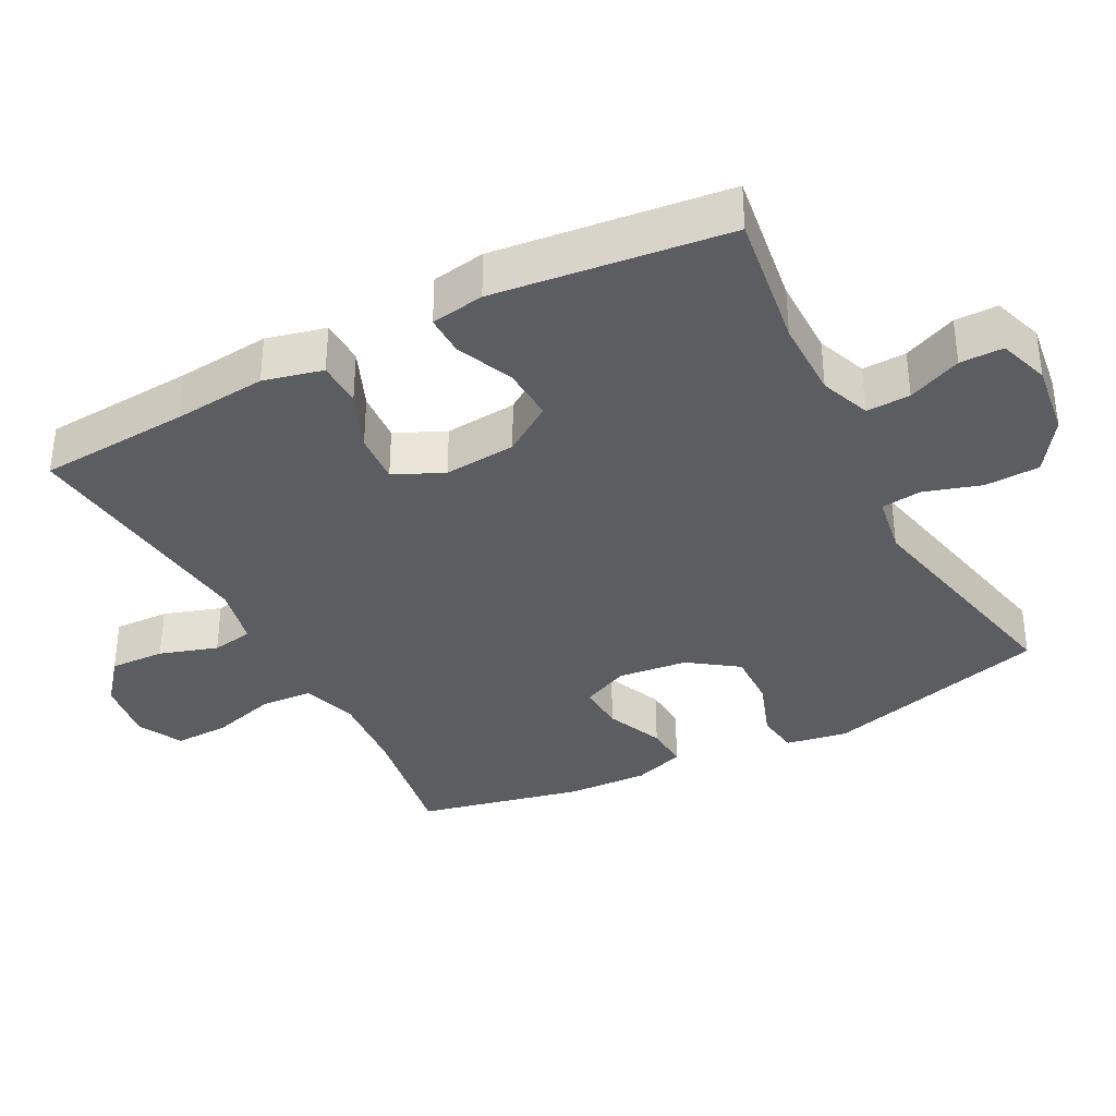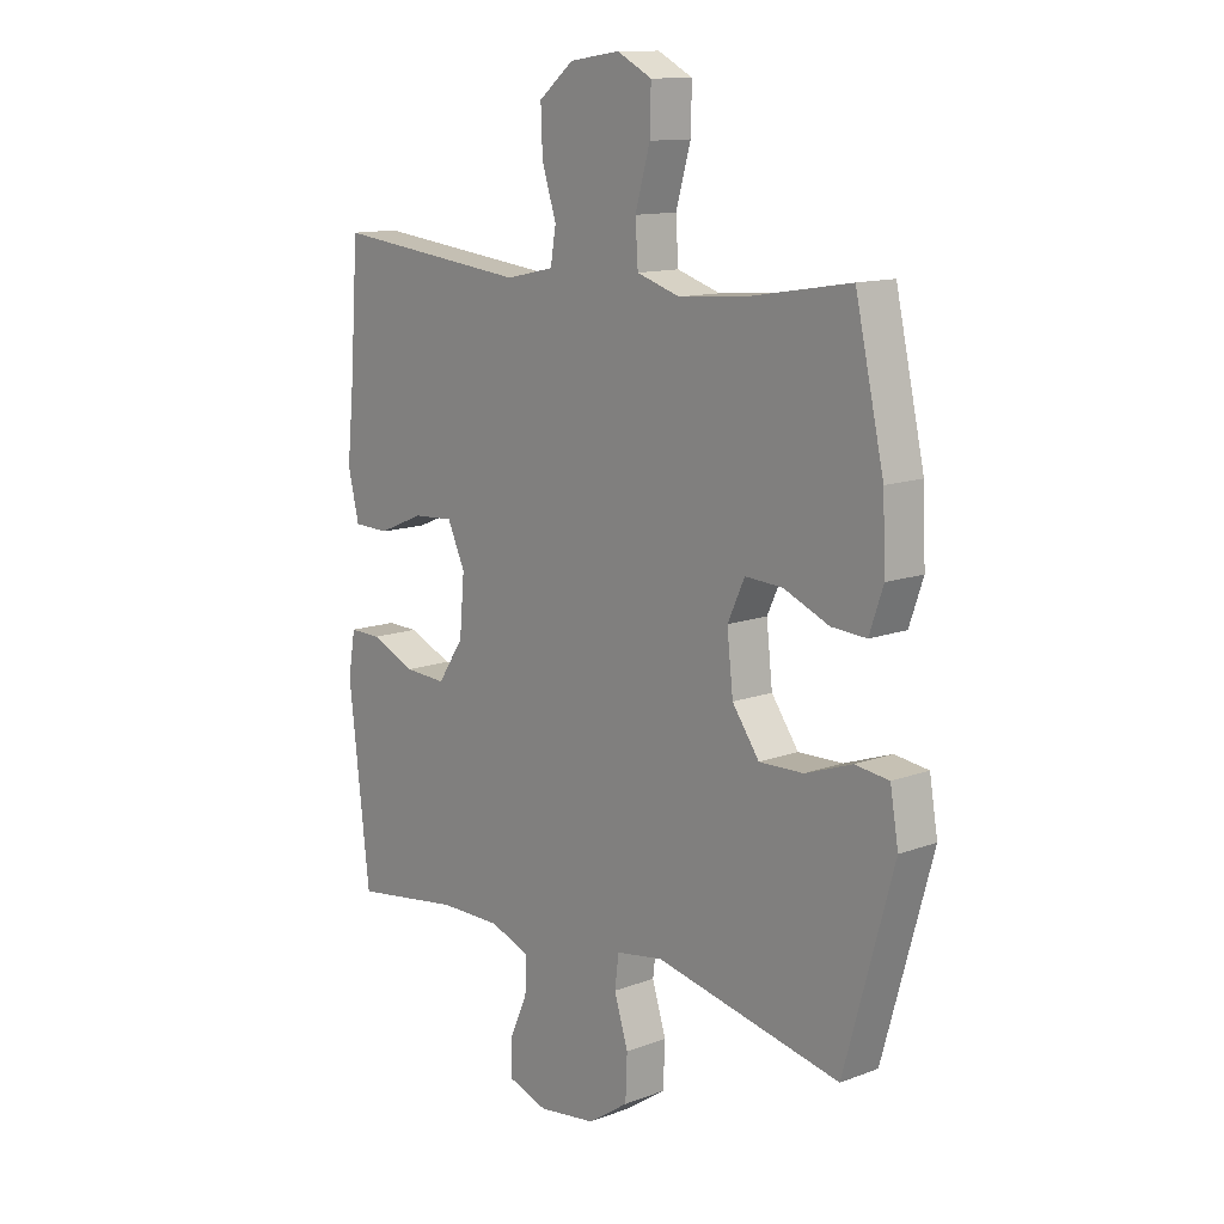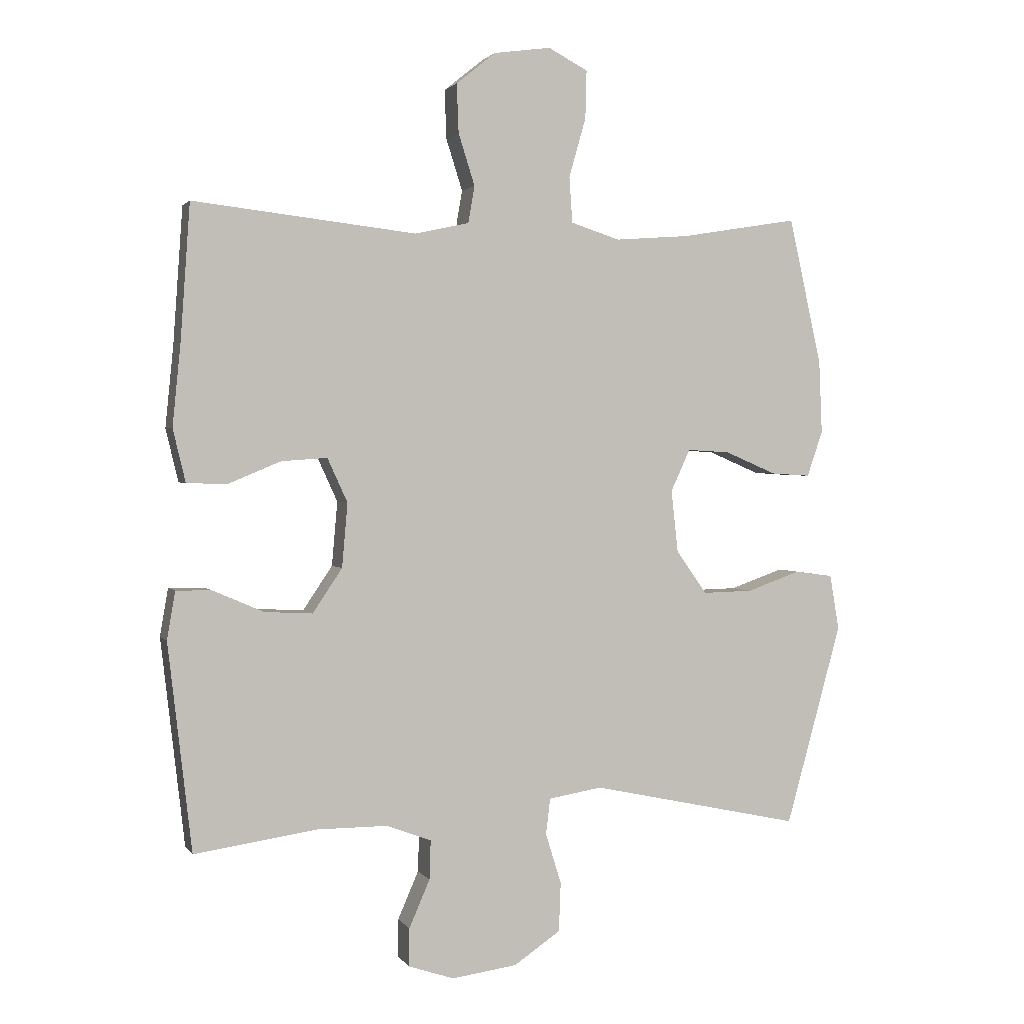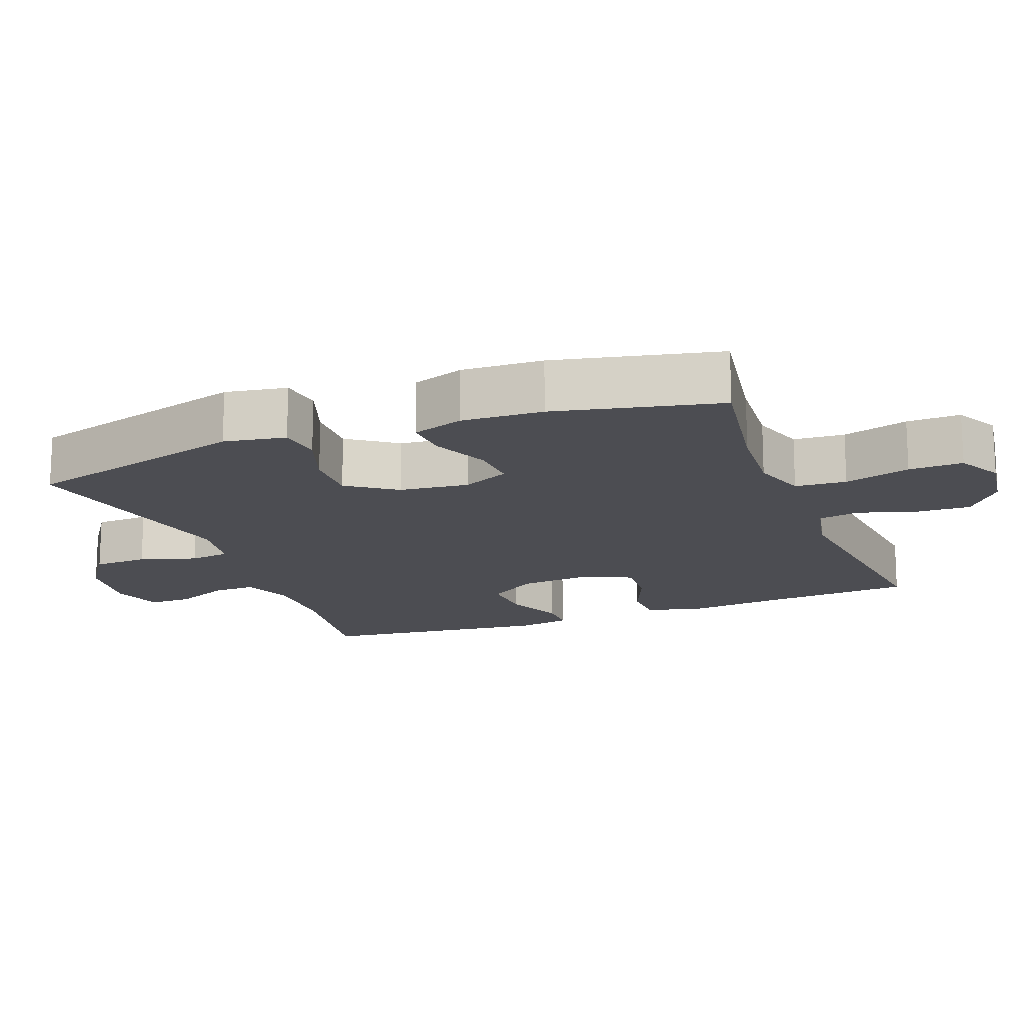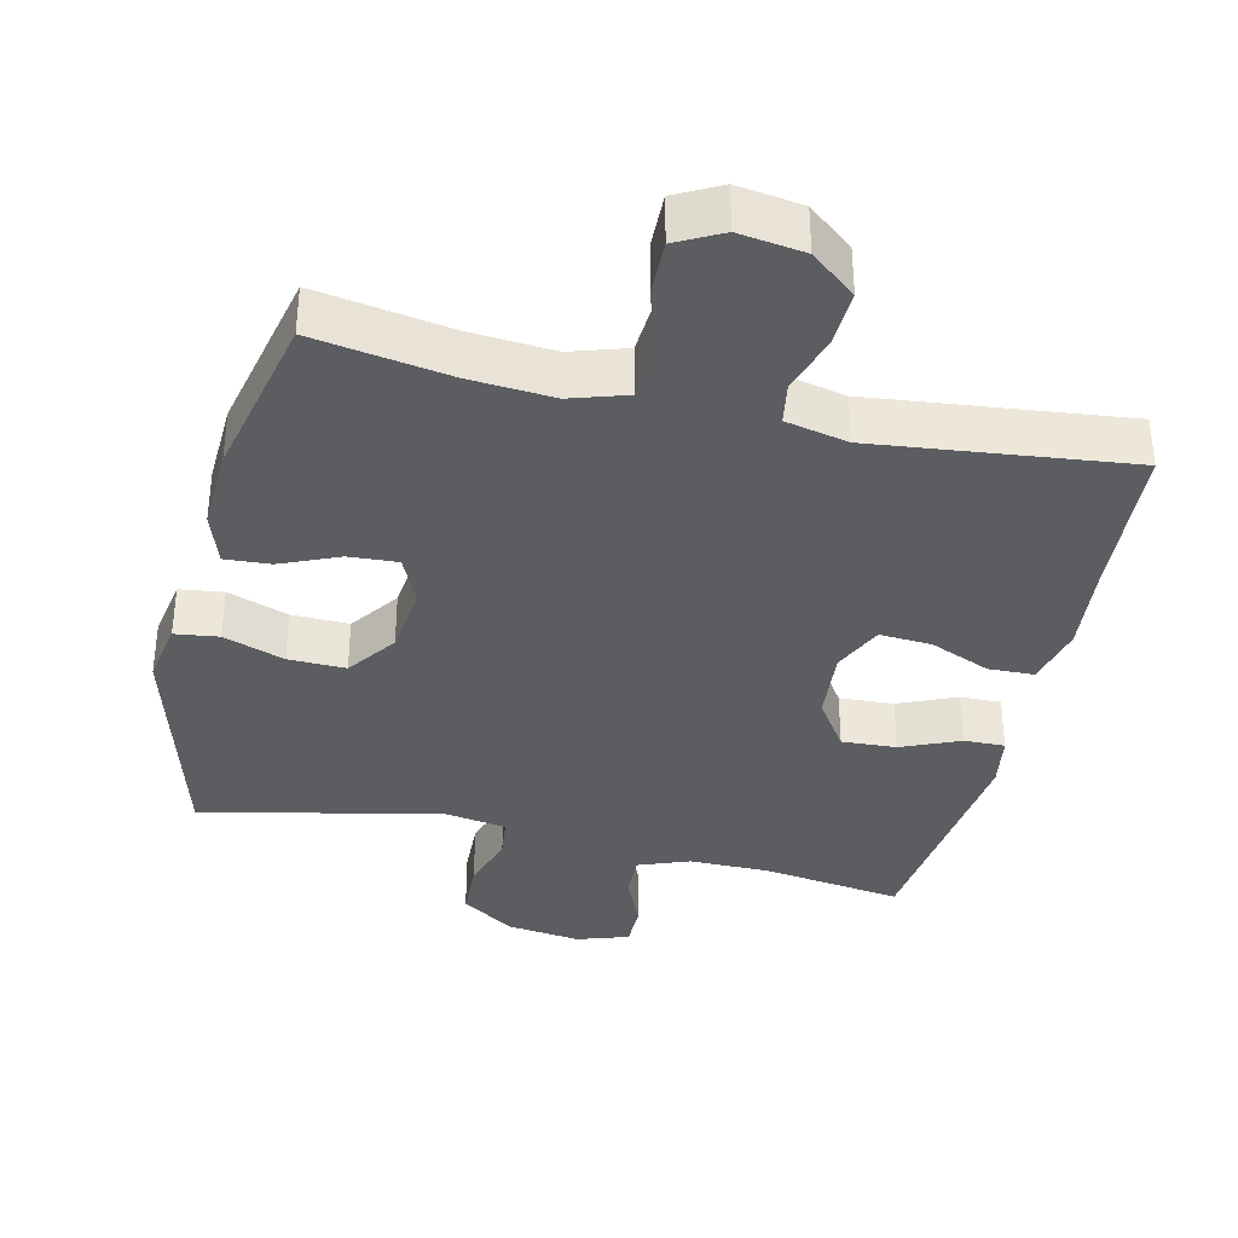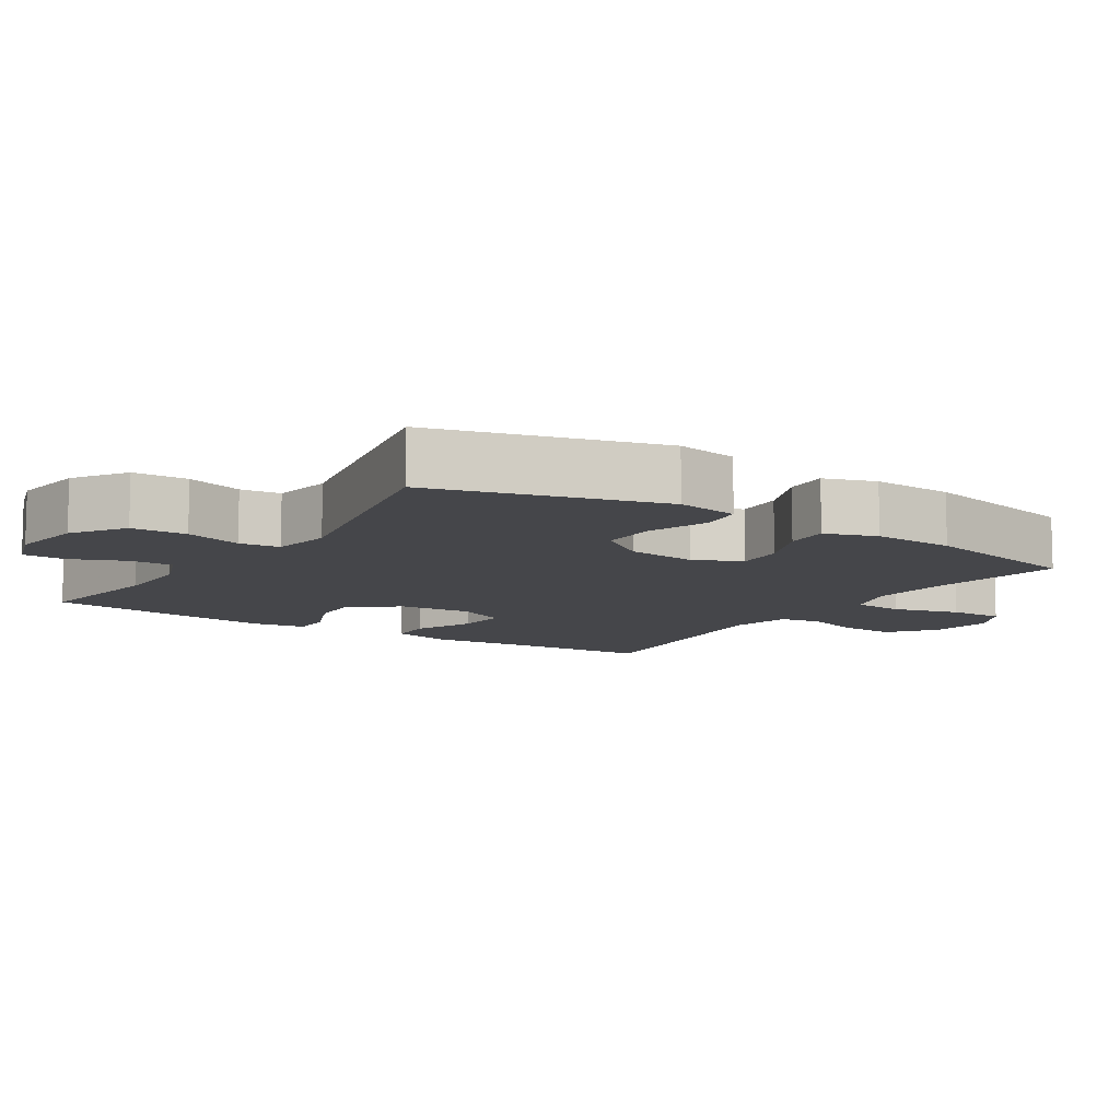
<metadata>
{"format":"obj","ext":"obj","renderer":"f3d","projection":"perspective","resolution":1024,"background":"white","views":[{"elev":-35.8,"azim":117.5,"up":"+Y"},{"elev":12.5,"azim":-131.1,"up":"+Z"},{"elev":1.7,"azim":162.4,"up":"+Z"},{"elev":-16.3,"azim":-69.1,"up":"+Y"},{"elev":-36.2,"azim":-13.1,"up":"+Y"},{"elev":-9.9,"azim":-123.2,"up":"+Y"}]}
</metadata>
<code>
v -0.5 0.07 0.5
v -0.312 0.07 0.469
v -0.194 0.07 0.46
v -0.116 0.07 0.485
v -0.111 0.07 0.558
v -0.138 0.07 0.652
v -0.14 0.07 0.729
v -0.077 0.07 0.762
v 0.014 0.07 0.749
v 0.077 0.07 0.698
v 0.074 0.07 0.62
v 0.048 0.07 0.538
v 0.058 0.07 0.479
v 0.145 0.07 0.46
v 0.5 0.07 0.5
v 0.515 0.07 0.285
v 0.528 0.07 0.154
v 0.508 0.07 0.07
v 0.444 0.07 0.068
v 0.36 0.07 0.103
v 0.287 0.07 0.108
v 0.255 0.07 0.038
v 0.264 0.07 -0.064
v 0.311 0.07 -0.134
v 0.387 0.07 -0.13
v 0.468 0.07 -0.095
v 0.525 0.07 -0.094
v 0.538 0.07 -0.17
v 0.5 0.07 -0.5
v 0.305 0.07 -0.472
v 0.192 0.07 -0.472
v 0.121 0.07 -0.499
v 0.123 0.07 -0.561
v 0.156 0.07 -0.637
v 0.156 0.07 -0.698
v 0.084 0.07 -0.722
v -0.02 0.07 -0.708
v -0.094 0.07 -0.658
v -0.097 0.07 -0.58
v -0.072 0.07 -0.499
v -0.079 0.07 -0.442
v -0.164 0.07 -0.428
v -0.5 0.07 -0.5
v -0.589 0.07 -0.179
v -0.574 0.07 -0.091
v -0.513 0.07 -0.083
v -0.428 0.07 -0.113
v -0.348 0.07 -0.115
v -0.299 0.07 -0.046
v -0.288 0.07 0.053
v -0.319 0.07 0.12
v -0.387 0.07 0.116
v -0.469 0.07 0.081
v -0.532 0.07 0.077
v -0.557 0.07 0.15
v -0.552 0.07 0.266
v -0.5 0 0.5
v -0.312 0 0.469
v -0.194 0 0.46
v -0.116 0 0.485
v -0.111 0 0.558
v -0.138 0 0.652
v -0.14 0 0.729
v -0.077 0 0.762
v 0.014 0 0.749
v 0.077 0 0.698
v 0.074 0 0.62
v 0.048 0 0.538
v 0.058 0 0.479
v 0.145 0 0.46
v 0.5 0 0.5
v 0.515 0 0.285
v 0.528 0 0.154
v 0.508 0 0.07
v 0.444 0 0.068
v 0.36 0 0.103
v 0.287 0 0.108
v 0.255 0 0.038
v 0.264 0 -0.064
v 0.311 0 -0.134
v 0.387 0 -0.13
v 0.468 0 -0.095
v 0.525 0 -0.094
v 0.538 0 -0.17
v 0.5 0 -0.5
v 0.305 0 -0.472
v 0.192 0 -0.472
v 0.121 0 -0.499
v 0.123 0 -0.561
v 0.156 0 -0.637
v 0.156 0 -0.698
v 0.084 0 -0.722
v -0.02 0 -0.708
v -0.094 0 -0.658
v -0.097 0 -0.58
v -0.072 0 -0.499
v -0.079 0 -0.442
v -0.164 0 -0.428
v -0.5 0 -0.5
v -0.589 0 -0.179
v -0.574 0 -0.091
v -0.513 0 -0.083
v -0.428 0 -0.113
v -0.348 0 -0.115
v -0.299 0 -0.046
v -0.288 0 0.053
v -0.319 0 0.12
v -0.387 0 0.116
v -0.469 0 0.081
v -0.532 0 0.077
v -0.557 0 0.15
v -0.552 0 0.266
f 56 1 2
f 55 56 2
f 54 55 2
f 53 54 2
f 52 53 2
f 51 52 2 3
f 50 51 3 4
f 49 50 4
f 45 46 47
f 44 45 47
f 43 44 47
f 42 43 47
f 41 42 47 48
f 38 39 40
f 37 38 40
f 36 37 40
f 35 36 40
f 34 35 40
f 33 34 40
f 32 33 40 41
f 41 48 49
f 32 41 49
f 31 32 49
f 28 29 30
f 27 28 30
f 26 27 30
f 25 26 30
f 24 25 30 31
f 18 19 20
f 17 18 20
f 16 17 20
f 16 20 21
f 15 16 21
f 14 15 21
f 13 14 21 22
f 10 11 12
f 9 10 12
f 8 9 12
f 7 8 12
f 6 7 12
f 5 6 12
f 4 5 12 13
f 31 49 4
f 24 31 4
f 23 24 4
f 4 13 22 23
f 58 57 112
f 58 112 111
f 58 111 110
f 58 110 109
f 58 109 108
f 59 58 108 107
f 60 59 107 106
f 60 106 105
f 103 102 101
f 103 101 100
f 103 100 99
f 103 99 98
f 104 103 98 97
f 96 95 94
f 96 94 93
f 96 93 92
f 96 92 91
f 96 91 90
f 96 90 89
f 97 96 89 88
f 105 104 97
f 105 97 88
f 105 88 87
f 86 85 84
f 86 84 83
f 86 83 82
f 86 82 81
f 87 86 81 80
f 76 75 74
f 76 74 73
f 76 73 72
f 77 76 72
f 77 72 71
f 77 71 70
f 78 77 70 69
f 68 67 66
f 68 66 65
f 68 65 64
f 68 64 63
f 68 63 62
f 68 62 61
f 69 68 61 60
f 60 105 87
f 60 87 80
f 60 80 79
f 79 78 69 60
f 1 57 58 2
f 2 58 59 3
f 3 59 60 4
f 4 60 61 5
f 5 61 62 6
f 6 62 63 7
f 7 63 64 8
f 8 64 65 9
f 9 65 66 10
f 10 66 67 11
f 11 67 68 12
f 12 68 69 13
f 13 69 70 14
f 14 70 71 15
f 15 71 72 16
f 16 72 73 17
f 17 73 74 18
f 18 74 75 19
f 19 75 76 20
f 20 76 77 21
f 21 77 78 22
f 22 78 79 23
f 23 79 80 24
f 24 80 81 25
f 25 81 82 26
f 26 82 83 27
f 27 83 84 28
f 28 84 85 29
f 29 85 86 30
f 30 86 87 31
f 31 87 88 32
f 32 88 89 33
f 33 89 90 34
f 34 90 91 35
f 35 91 92 36
f 36 92 93 37
f 37 93 94 38
f 38 94 95 39
f 39 95 96 40
f 40 96 97 41
f 41 97 98 42
f 42 98 99 43
f 43 99 100 44
f 44 100 101 45
f 45 101 102 46
f 46 102 103 47
f 47 103 104 48
f 48 104 105 49
f 49 105 106 50
f 50 106 107 51
f 51 107 108 52
f 52 108 109 53
f 53 109 110 54
f 54 110 111 55
f 55 111 112 56
f 56 112 57 1

</code>
